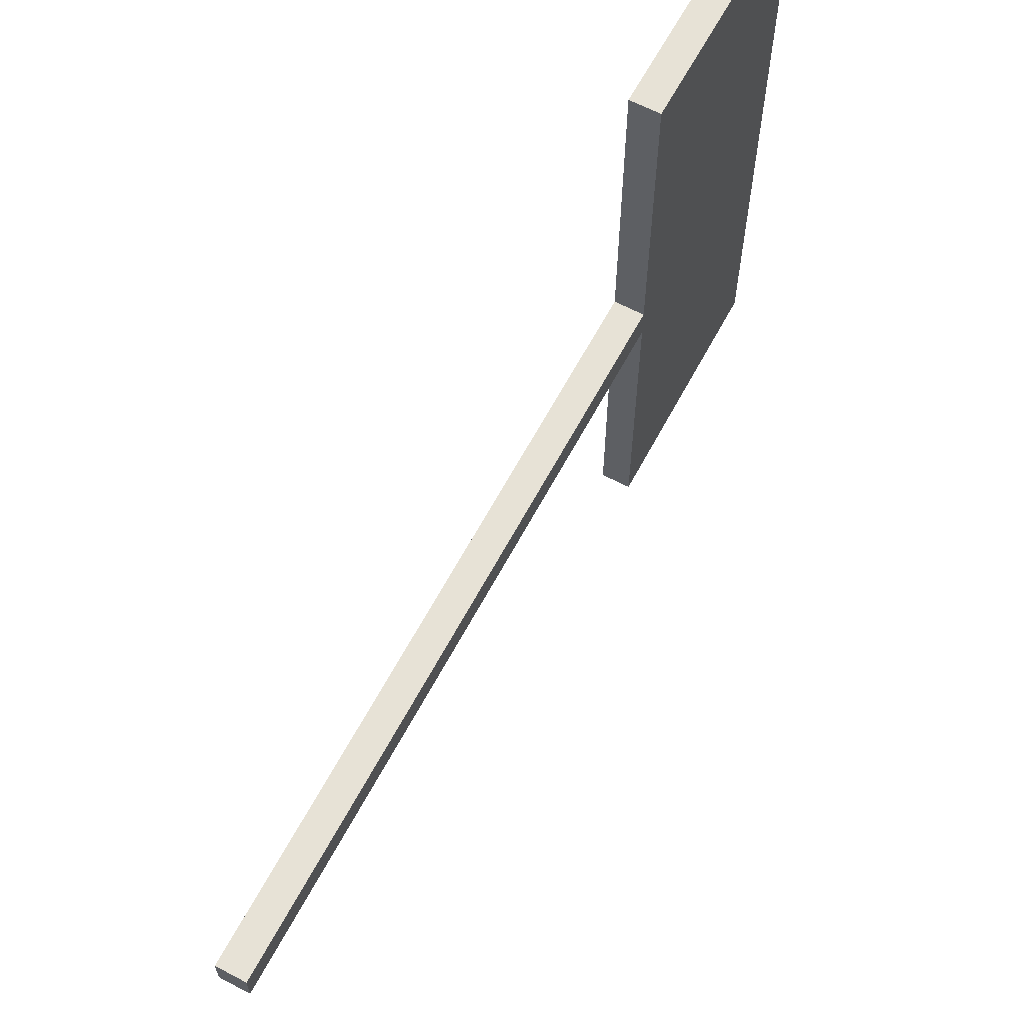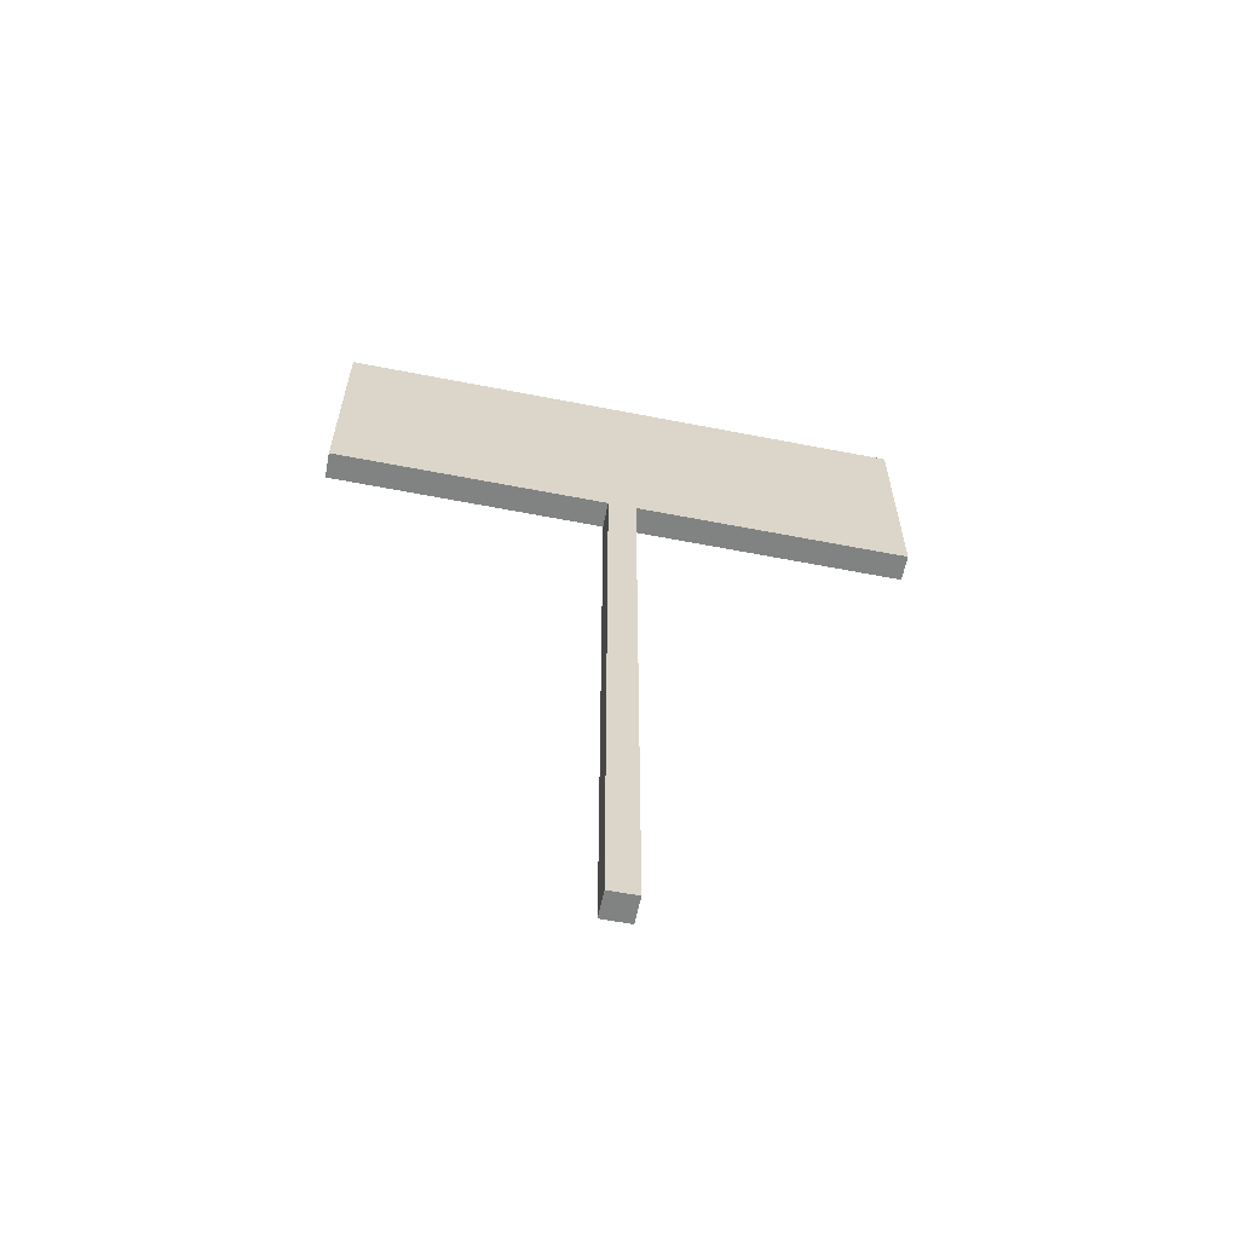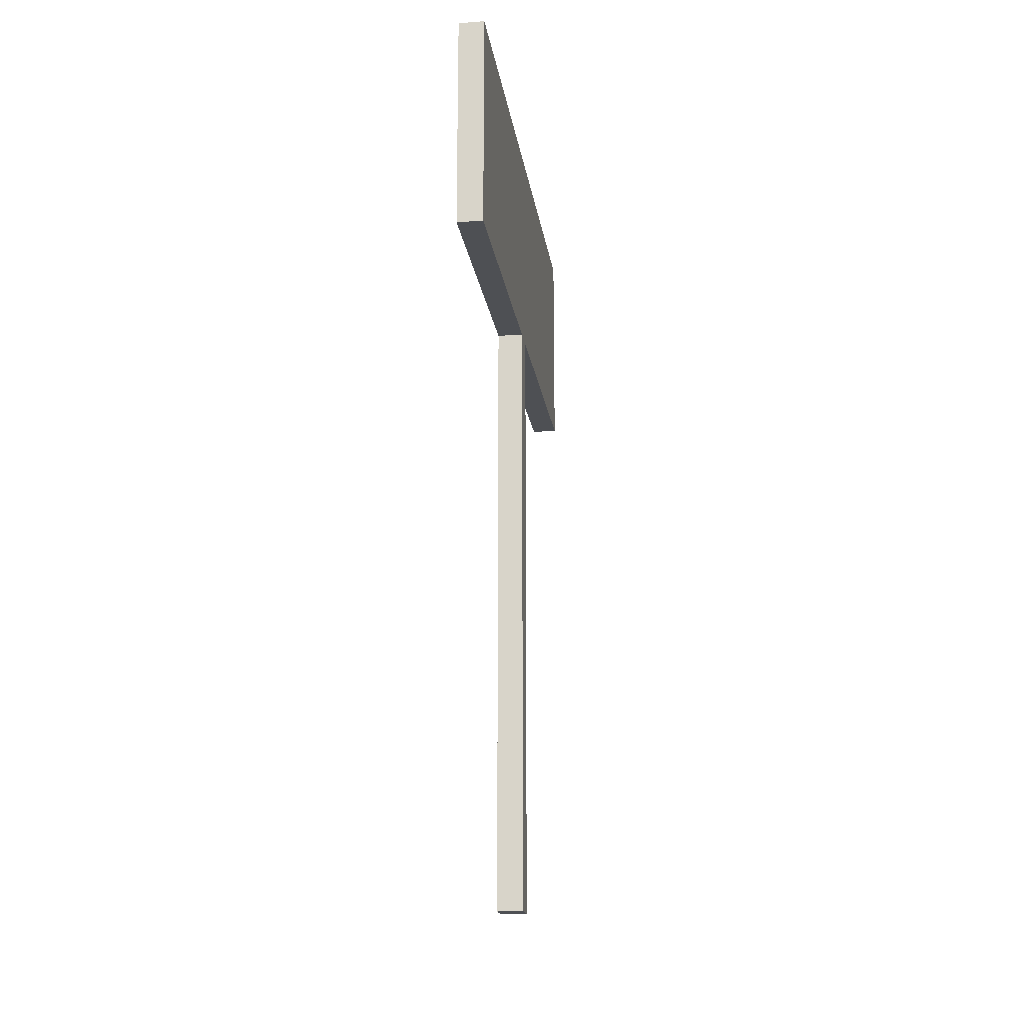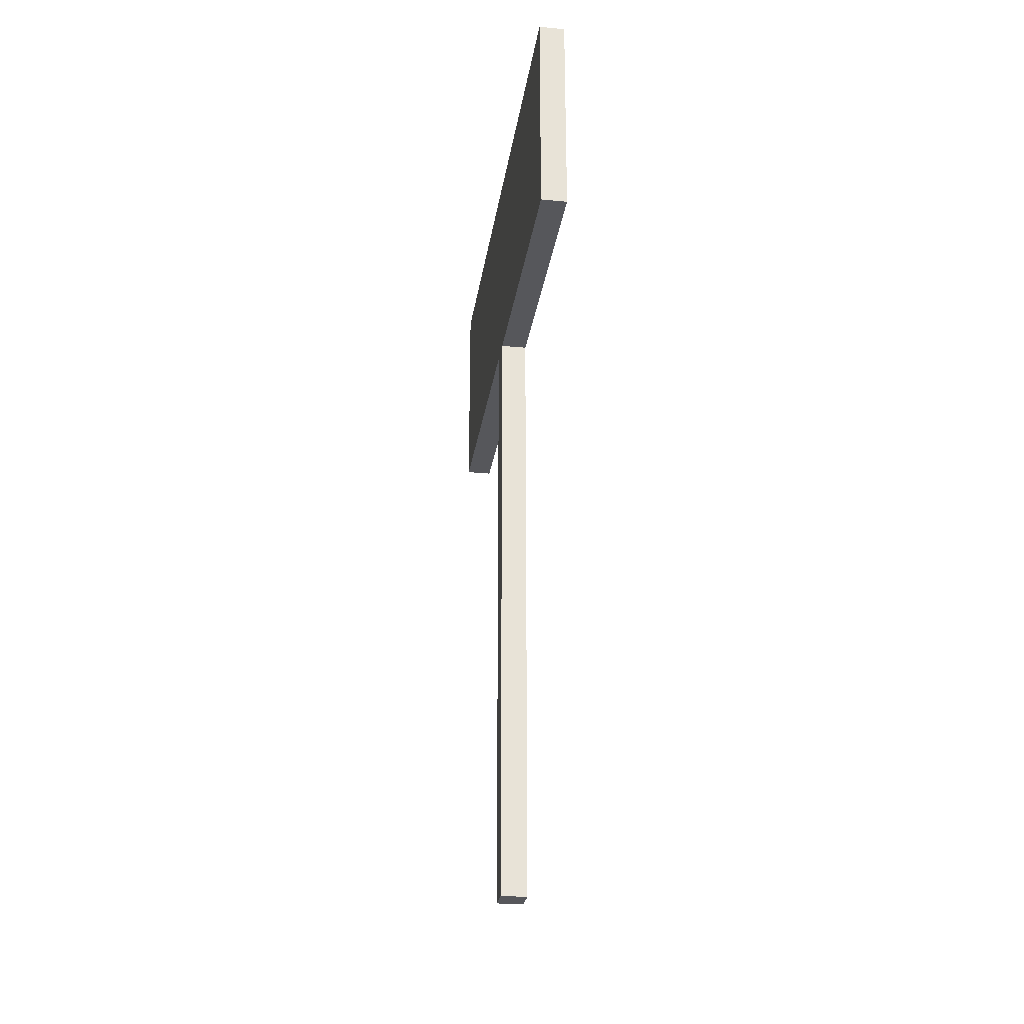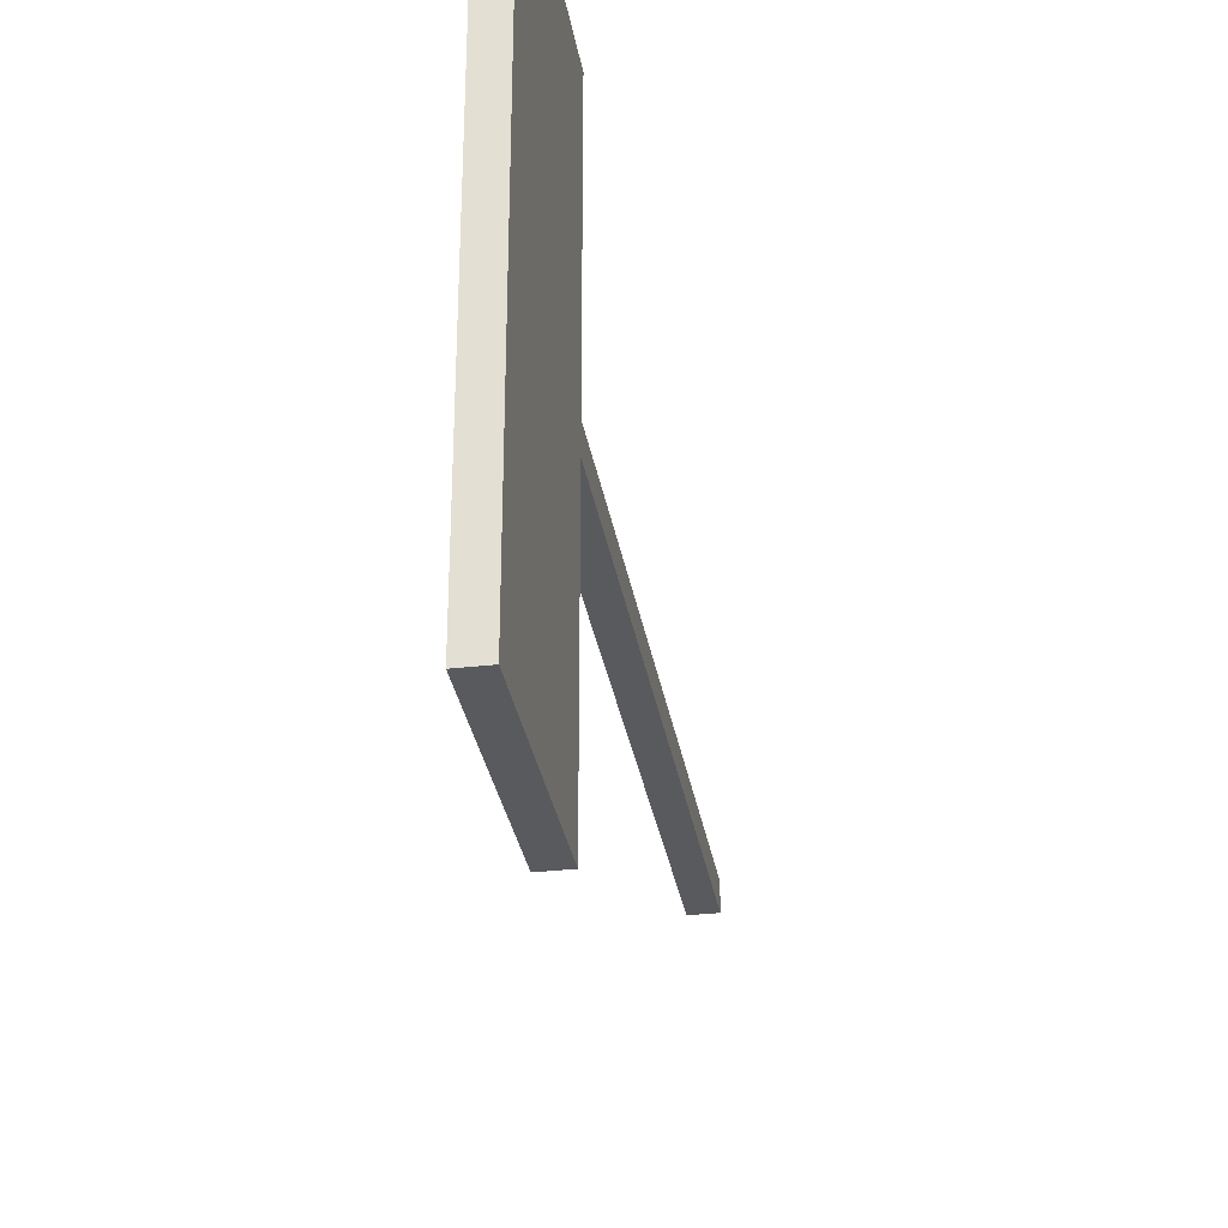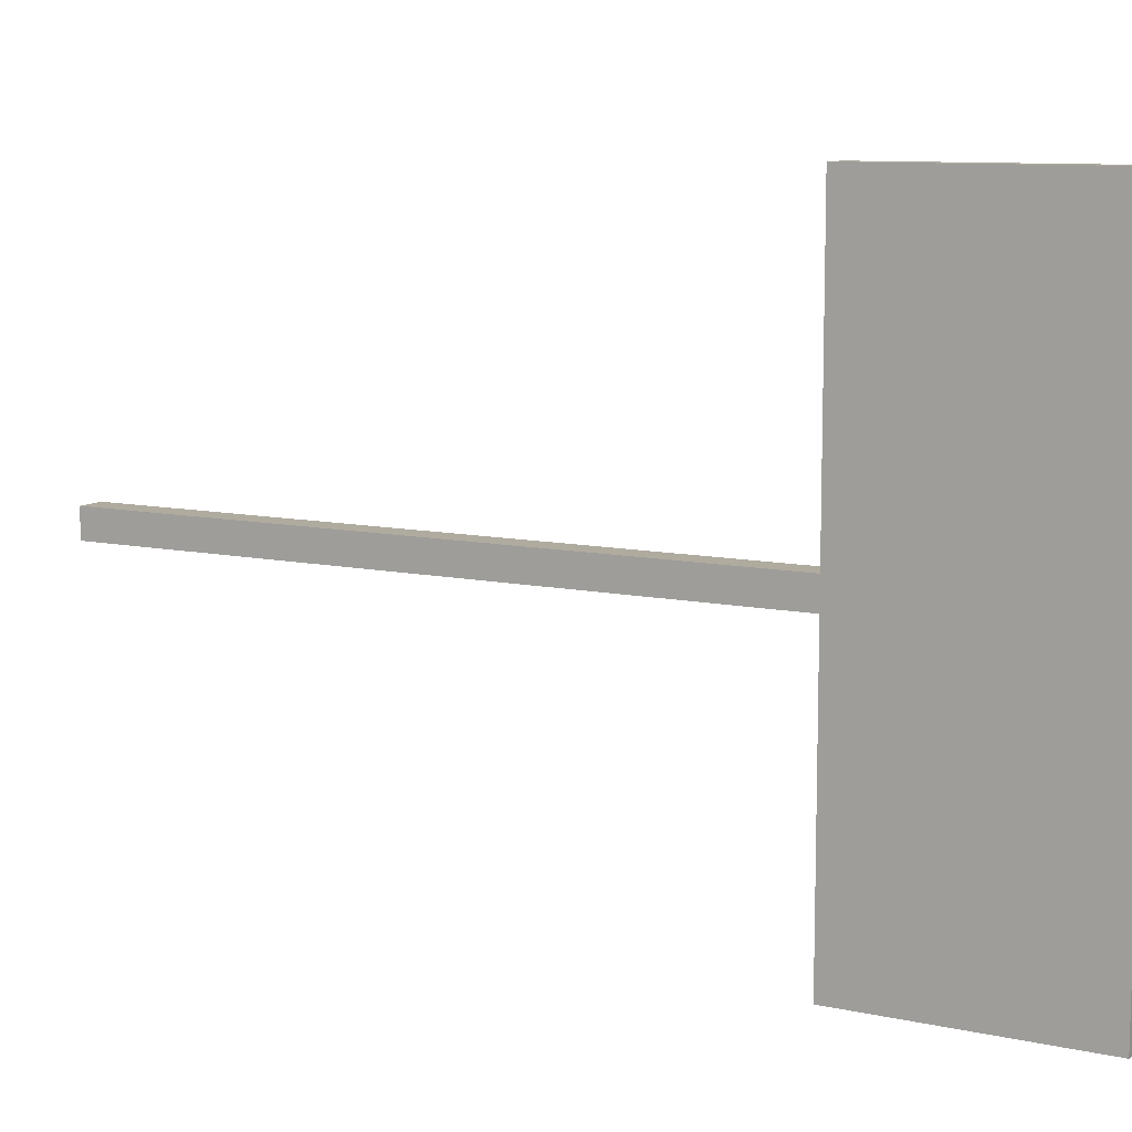
<metadata>
{"format":"obj","ext":"obj","renderer":"f3d","projection":"perspective","resolution":1024,"background":"white","views":[{"elev":62.9,"azim":28.0,"up":"+Z"},{"elev":-60.6,"azim":78.7,"up":"+Y"},{"elev":-18.5,"azim":-171.8,"up":"+Y"},{"elev":-27.3,"azim":-8.4,"up":"+Y"},{"elev":-31.4,"azim":-170.7,"up":"+Z"},{"elev":9.7,"azim":119.3,"up":"+Z"}]}
</metadata>
<code>
o Cube.001
v 0.01343 0.873 -0.293
v 0.01343 0.6443 -0.293
v 0.01343 0.873 0.293
v 0.01343 0.6443 0.293
v -0.01343 0.873 -0.293
v -0.01343 0.6443 -0.293
v -0.01343 0.873 0.293
v -0.01343 0.6443 0.293
v 0.01343 0.6455 -0.01402
v 0.01343 0.002038 -0.01402
v 0.01343 0.6455 0.01402
v 0.01343 0.002038 0.01402
v -0.01343 0.6455 -0.01402
v -0.01343 0.002038 -0.01402
v -0.01343 0.6455 0.01402
v -0.01343 0.002038 0.01402
f 1 5 7 3
f 4 3 7 8
f 8 7 5 6
f 6 2 4 8
f 2 1 3 4
f 6 5 1 2
f 9 13 15 11
f 12 11 15 16
f 16 15 13 14
f 14 10 12 16
f 10 9 11 12
f 14 13 9 10

</code>
